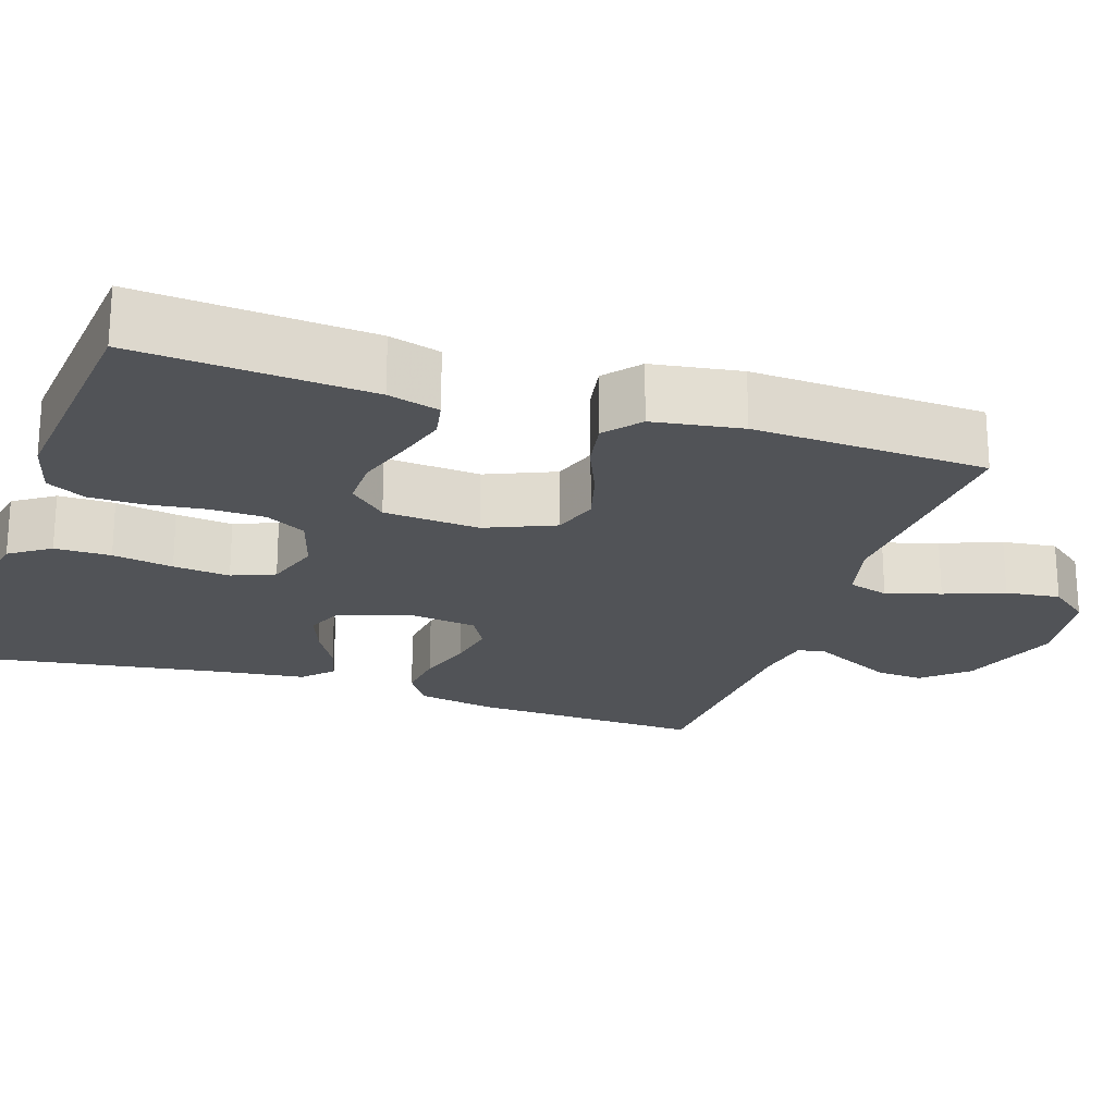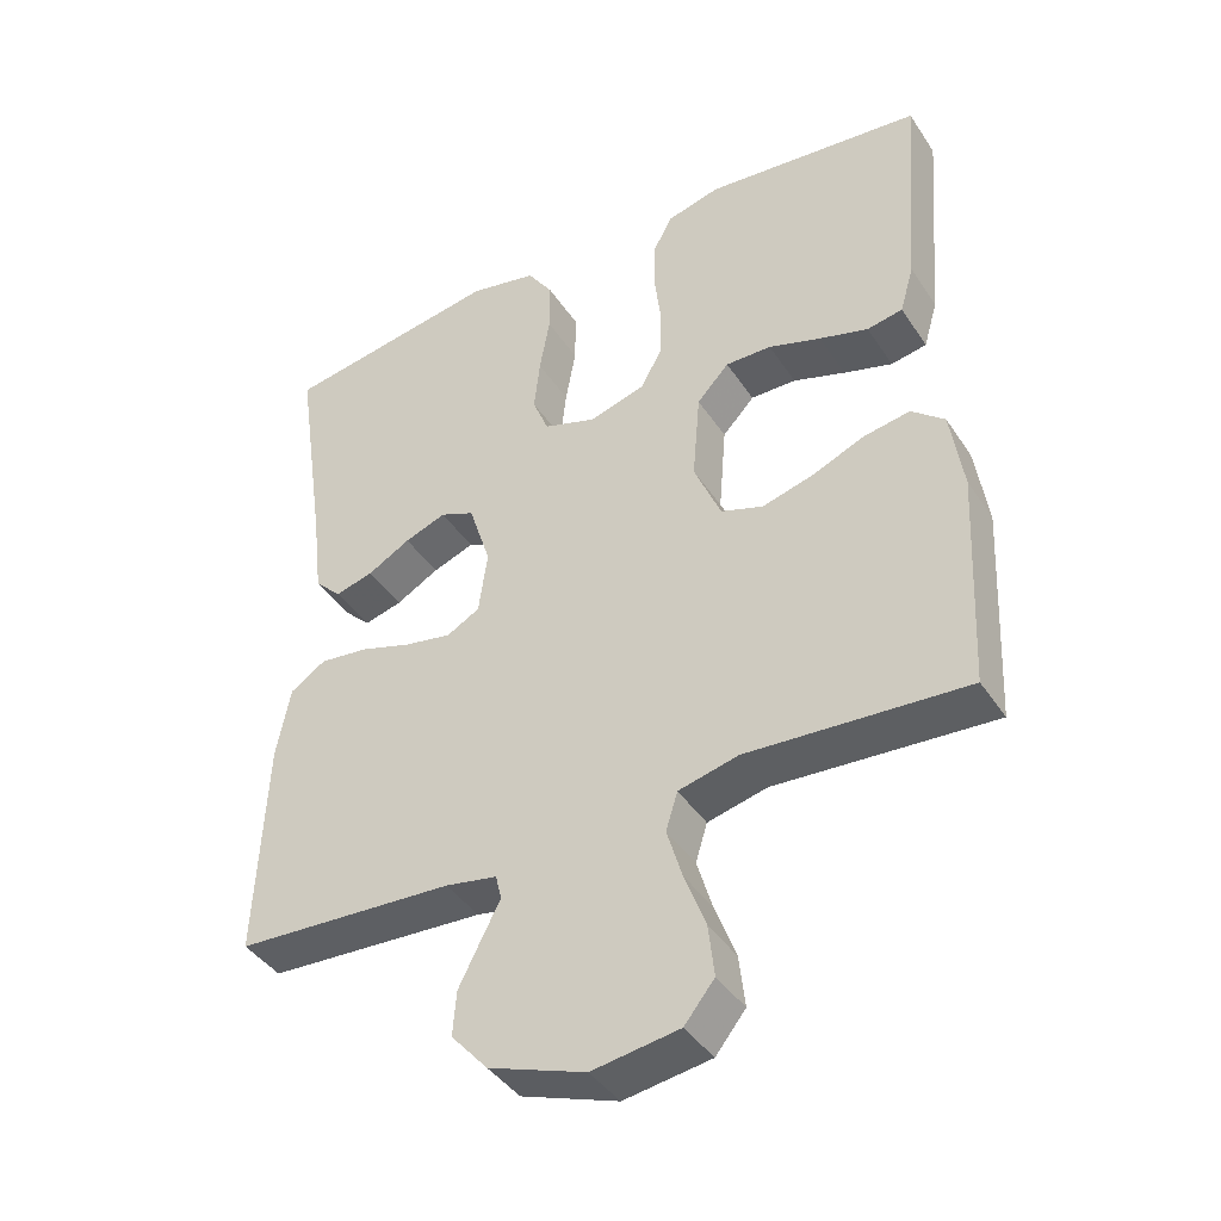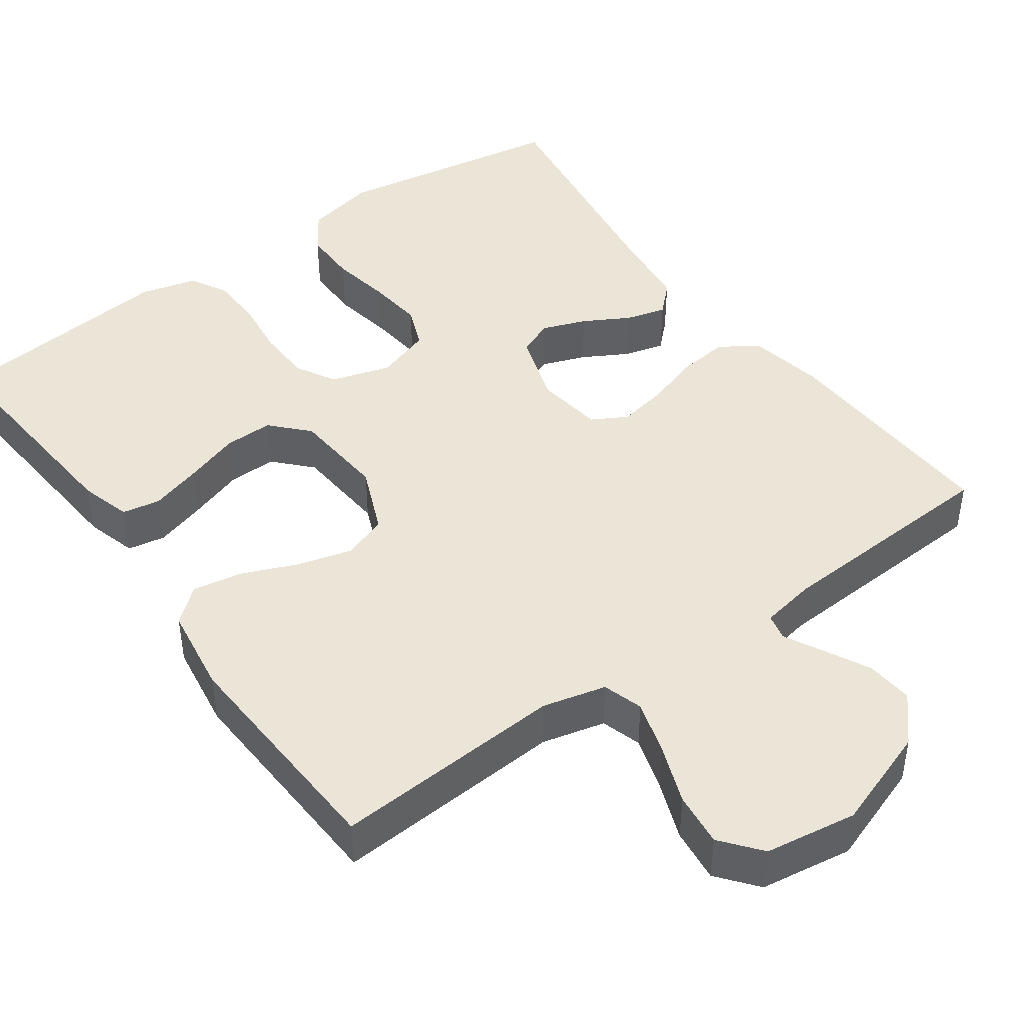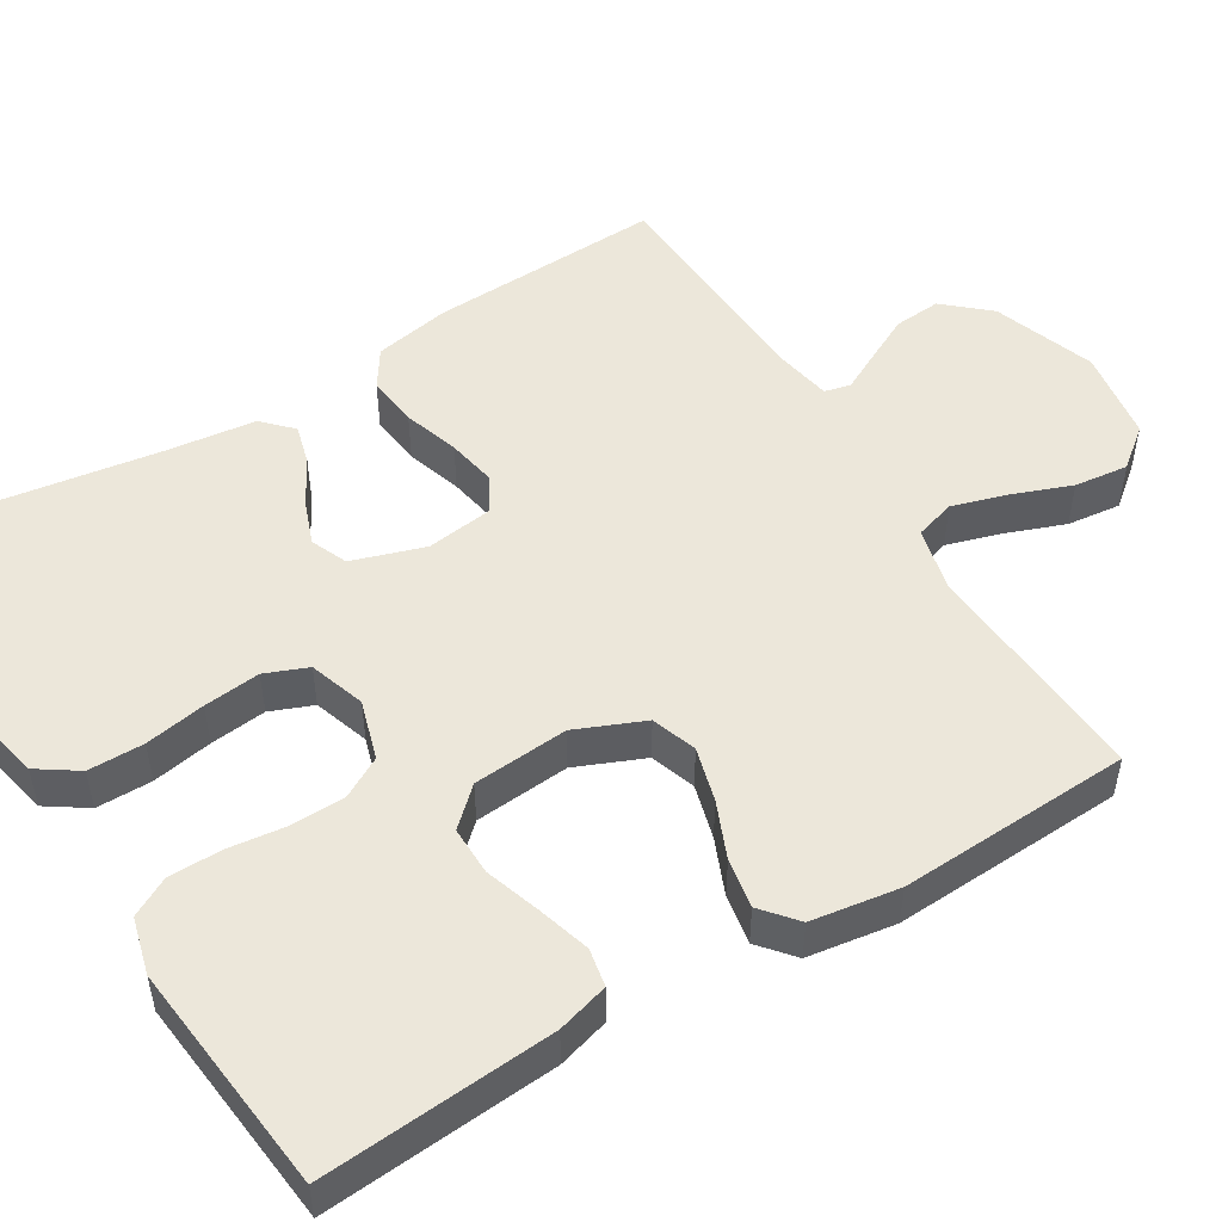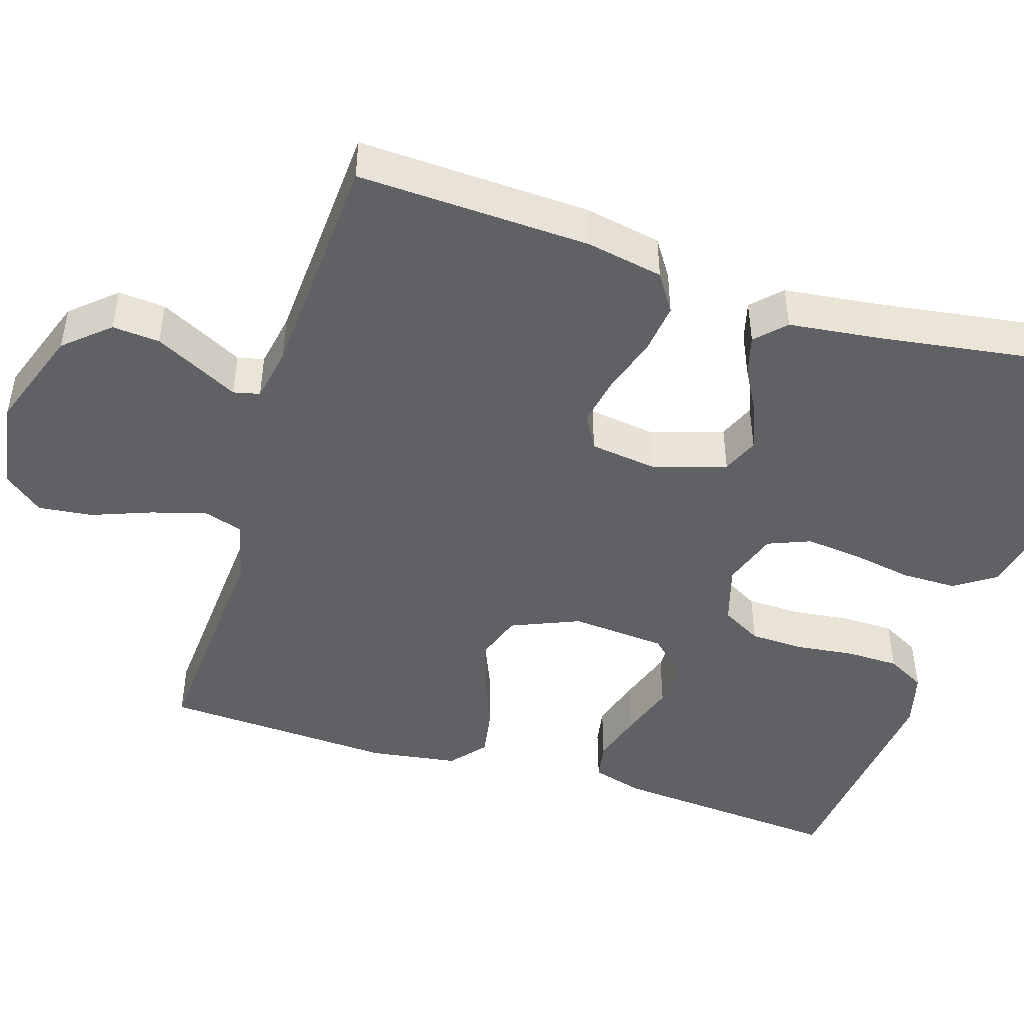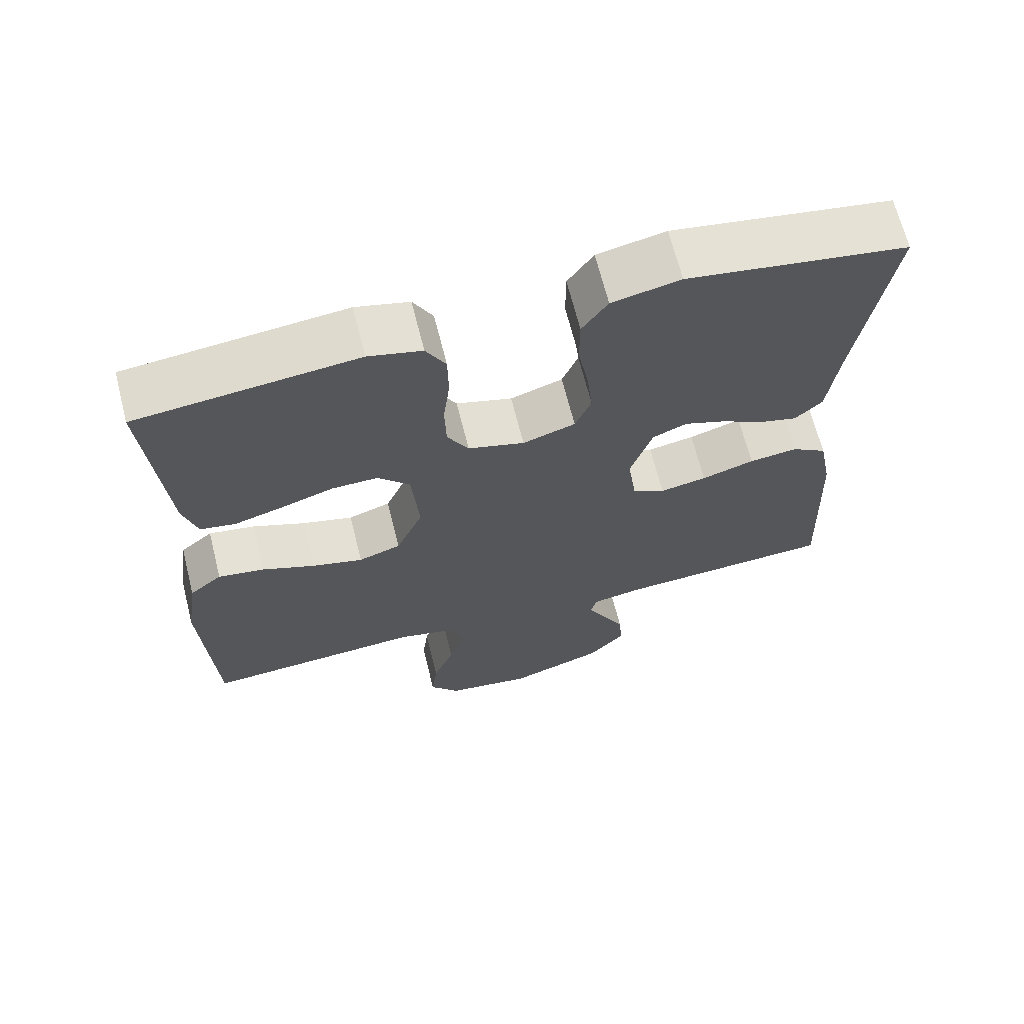
<metadata>
{"format":"obj","ext":"obj","renderer":"f3d","projection":"perspective","resolution":1024,"background":"white","views":[{"elev":-21.9,"azim":72.0,"up":"+Y"},{"elev":-41.6,"azim":30.7,"up":"+Z"},{"elev":44.2,"azim":144.3,"up":"+Y"},{"elev":50.7,"azim":58.8,"up":"+Y"},{"elev":-46.3,"azim":-107.4,"up":"+Y"},{"elev":67.1,"azim":165.9,"up":"+Z"}]}
</metadata>
<code>
v -0.5 0.07 0.5
v -0.2 0.07 0.549
v -0.107 0.07 0.529
v -0.072 0.07 0.477
v -0.072 0.07 0.405
v -0.086 0.07 0.327
v -0.094 0.07 0.254
v -0.072 0.07 0.199
v 0 0.07 0.175
v 0.077 0.07 0.198
v 0.106 0.07 0.25
v 0.108 0.07 0.32
v 0.099 0.07 0.395
v 0.1 0.07 0.463
v 0.127 0.07 0.513
v 0.2 0.07 0.532
v 0.5 0.07 0.5
v 0.476 0.07 0.2
v 0.457 0.07 0.134
v 0.408 0.07 0.125
v 0.341 0.07 0.145
v 0.269 0.07 0.169
v 0.206 0.07 0.17
v 0.162 0.07 0.123
v 0.152 0.07 0
v 0.189 0.07 -0.088
v 0.247 0.07 -0.108
v 0.317 0.07 -0.089
v 0.389 0.07 -0.059
v 0.453 0.07 -0.048
v 0.498 0.07 -0.086
v 0.515 0.07 -0.2
v 0.5 0.07 -0.5
v 0.2 0.07 -0.48
v 0.118 0.07 -0.5
v 0.102 0.07 -0.552
v 0.123 0.07 -0.622
v 0.152 0.07 -0.699
v 0.16 0.07 -0.769
v 0.119 0.07 -0.82
v 0 0.07 -0.838
v -0.132 0.07 -0.791
v -0.182 0.07 -0.734
v -0.177 0.07 -0.673
v -0.147 0.07 -0.614
v -0.121 0.07 -0.564
v -0.129 0.07 -0.53
v -0.2 0.07 -0.517
v -0.5 0.07 -0.5
v -0.487 0.07 -0.2
v -0.468 0.07 -0.101
v -0.419 0.07 -0.069
v -0.353 0.07 -0.077
v -0.281 0.07 -0.1
v -0.217 0.07 -0.112
v -0.172 0.07 -0.087
v -0.16 0.07 0
v -0.19 0.07 0.094
v -0.237 0.07 0.114
v -0.294 0.07 0.093
v -0.353 0.07 0.06
v -0.405 0.07 0.046
v -0.442 0.07 0.082
v -0.456 0.07 0.2
v -0.5 0 0.5
v -0.2 0 0.549
v -0.107 0 0.529
v -0.072 0 0.477
v -0.072 0 0.405
v -0.086 0 0.327
v -0.094 0 0.254
v -0.072 0 0.199
v 0 0 0.175
v 0.077 0 0.198
v 0.106 0 0.25
v 0.108 0 0.32
v 0.099 0 0.395
v 0.1 0 0.463
v 0.127 0 0.513
v 0.2 0 0.532
v 0.5 0 0.5
v 0.476 0 0.2
v 0.457 0 0.134
v 0.408 0 0.125
v 0.341 0 0.145
v 0.269 0 0.169
v 0.206 0 0.17
v 0.162 0 0.123
v 0.152 0 0
v 0.189 0 -0.088
v 0.247 0 -0.108
v 0.317 0 -0.089
v 0.389 0 -0.059
v 0.453 0 -0.048
v 0.498 0 -0.086
v 0.515 0 -0.2
v 0.5 0 -0.5
v 0.2 0 -0.48
v 0.118 0 -0.5
v 0.102 0 -0.552
v 0.123 0 -0.622
v 0.152 0 -0.699
v 0.16 0 -0.769
v 0.119 0 -0.82
v 0 0 -0.838
v -0.132 0 -0.791
v -0.182 0 -0.734
v -0.177 0 -0.673
v -0.147 0 -0.614
v -0.121 0 -0.564
v -0.129 0 -0.53
v -0.2 0 -0.517
v -0.5 0 -0.5
v -0.487 0 -0.2
v -0.468 0 -0.101
v -0.419 0 -0.069
v -0.353 0 -0.077
v -0.281 0 -0.1
v -0.217 0 -0.112
v -0.172 0 -0.087
v -0.16 0 0
v -0.19 0 0.094
v -0.237 0 0.114
v -0.294 0 0.093
v -0.353 0 0.06
v -0.405 0 0.046
v -0.442 0 0.082
v -0.456 0 0.2
f 62 63 64
f 61 62 64
f 60 61 64
f 4 5 6
f 3 4 6
f 2 3 6
f 1 2 6
f 64 1 6
f 60 64 6
f 59 60 6
f 58 59 6 7
f 57 58 7 8
f 56 57 8 9
f 52 53 54
f 51 52 54
f 50 51 54
f 49 50 54
f 48 49 54
f 47 48 54 55
f 46 47 55 56
f 44 45 46
f 43 44 46
f 42 43 46
f 41 42 46
f 40 41 46
f 39 40 46
f 38 39 46
f 37 38 46
f 36 37 46 56
f 32 33 34
f 31 32 34
f 30 31 34
f 29 30 34
f 28 29 34
f 27 28 34 35
f 26 27 35
f 36 56 9
f 35 36 9
f 26 35 9
f 25 26 9
f 20 21 22
f 19 20 22
f 18 19 22
f 17 18 22
f 16 17 22
f 15 16 22
f 14 15 22
f 13 14 22
f 12 13 22
f 11 12 22 23
f 10 11 23 24
f 9 10 24 25
f 128 127 126
f 128 126 125
f 128 125 124
f 70 69 68
f 70 68 67
f 70 67 66
f 70 66 65
f 70 65 128
f 70 128 124
f 70 124 123
f 71 70 123 122
f 72 71 122 121
f 73 72 121 120
f 118 117 116
f 118 116 115
f 118 115 114
f 118 114 113
f 118 113 112
f 119 118 112 111
f 120 119 111 110
f 110 109 108
f 110 108 107
f 110 107 106
f 110 106 105
f 110 105 104
f 110 104 103
f 110 103 102
f 110 102 101
f 120 110 101 100
f 98 97 96
f 98 96 95
f 98 95 94
f 98 94 93
f 98 93 92
f 99 98 92 91
f 99 91 90
f 73 120 100
f 73 100 99
f 73 99 90
f 73 90 89
f 86 85 84
f 86 84 83
f 86 83 82
f 86 82 81
f 86 81 80
f 86 80 79
f 86 79 78
f 86 78 77
f 86 77 76
f 87 86 76 75
f 88 87 75 74
f 89 88 74 73
f 1 65 66 2
f 2 66 67 3
f 3 67 68 4
f 4 68 69 5
f 5 69 70 6
f 6 70 71 7
f 7 71 72 8
f 8 72 73 9
f 9 73 74 10
f 10 74 75 11
f 11 75 76 12
f 12 76 77 13
f 13 77 78 14
f 14 78 79 15
f 15 79 80 16
f 16 80 81 17
f 17 81 82 18
f 18 82 83 19
f 19 83 84 20
f 20 84 85 21
f 21 85 86 22
f 22 86 87 23
f 23 87 88 24
f 24 88 89 25
f 25 89 90 26
f 26 90 91 27
f 27 91 92 28
f 28 92 93 29
f 29 93 94 30
f 30 94 95 31
f 31 95 96 32
f 32 96 97 33
f 33 97 98 34
f 34 98 99 35
f 35 99 100 36
f 36 100 101 37
f 37 101 102 38
f 38 102 103 39
f 39 103 104 40
f 40 104 105 41
f 41 105 106 42
f 42 106 107 43
f 43 107 108 44
f 44 108 109 45
f 45 109 110 46
f 46 110 111 47
f 47 111 112 48
f 48 112 113 49
f 49 113 114 50
f 50 114 115 51
f 51 115 116 52
f 52 116 117 53
f 53 117 118 54
f 54 118 119 55
f 55 119 120 56
f 56 120 121 57
f 57 121 122 58
f 58 122 123 59
f 59 123 124 60
f 60 124 125 61
f 61 125 126 62
f 62 126 127 63
f 63 127 128 64
f 64 128 65 1

</code>
